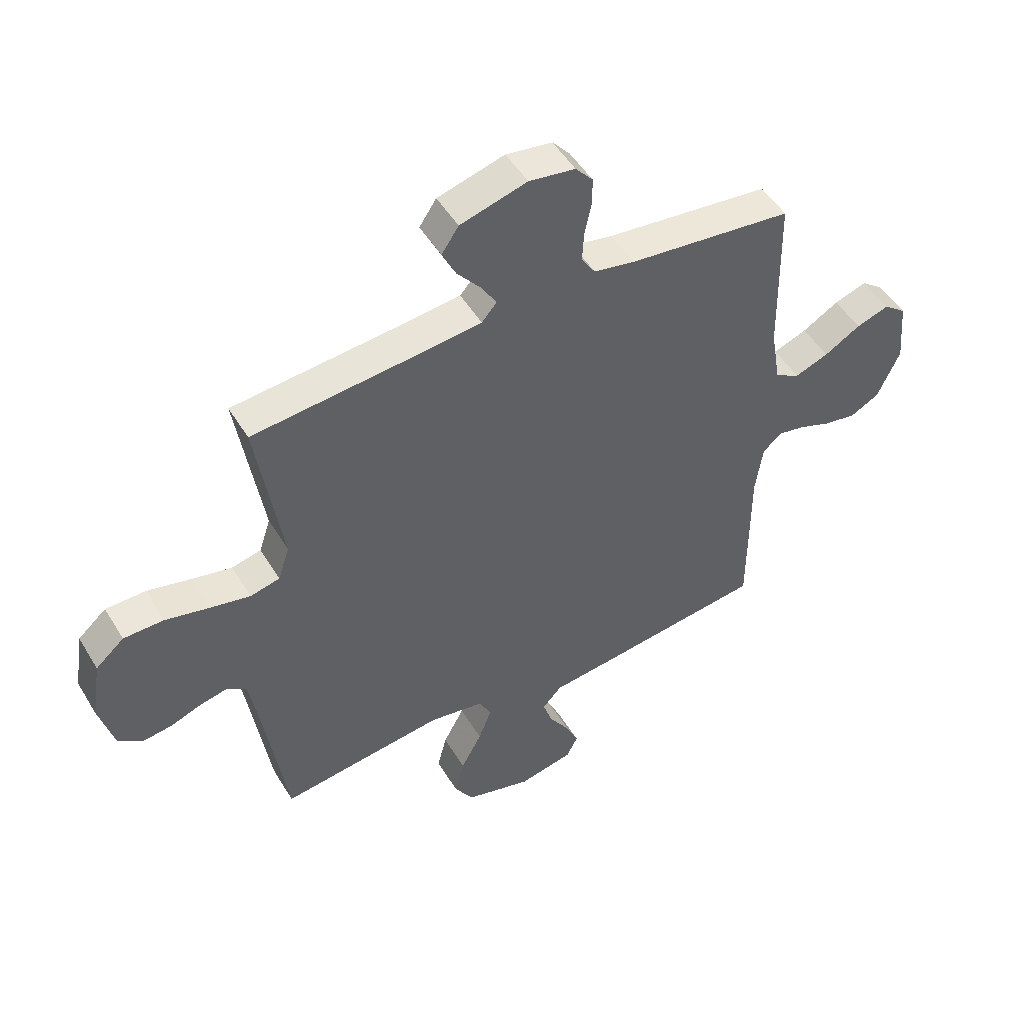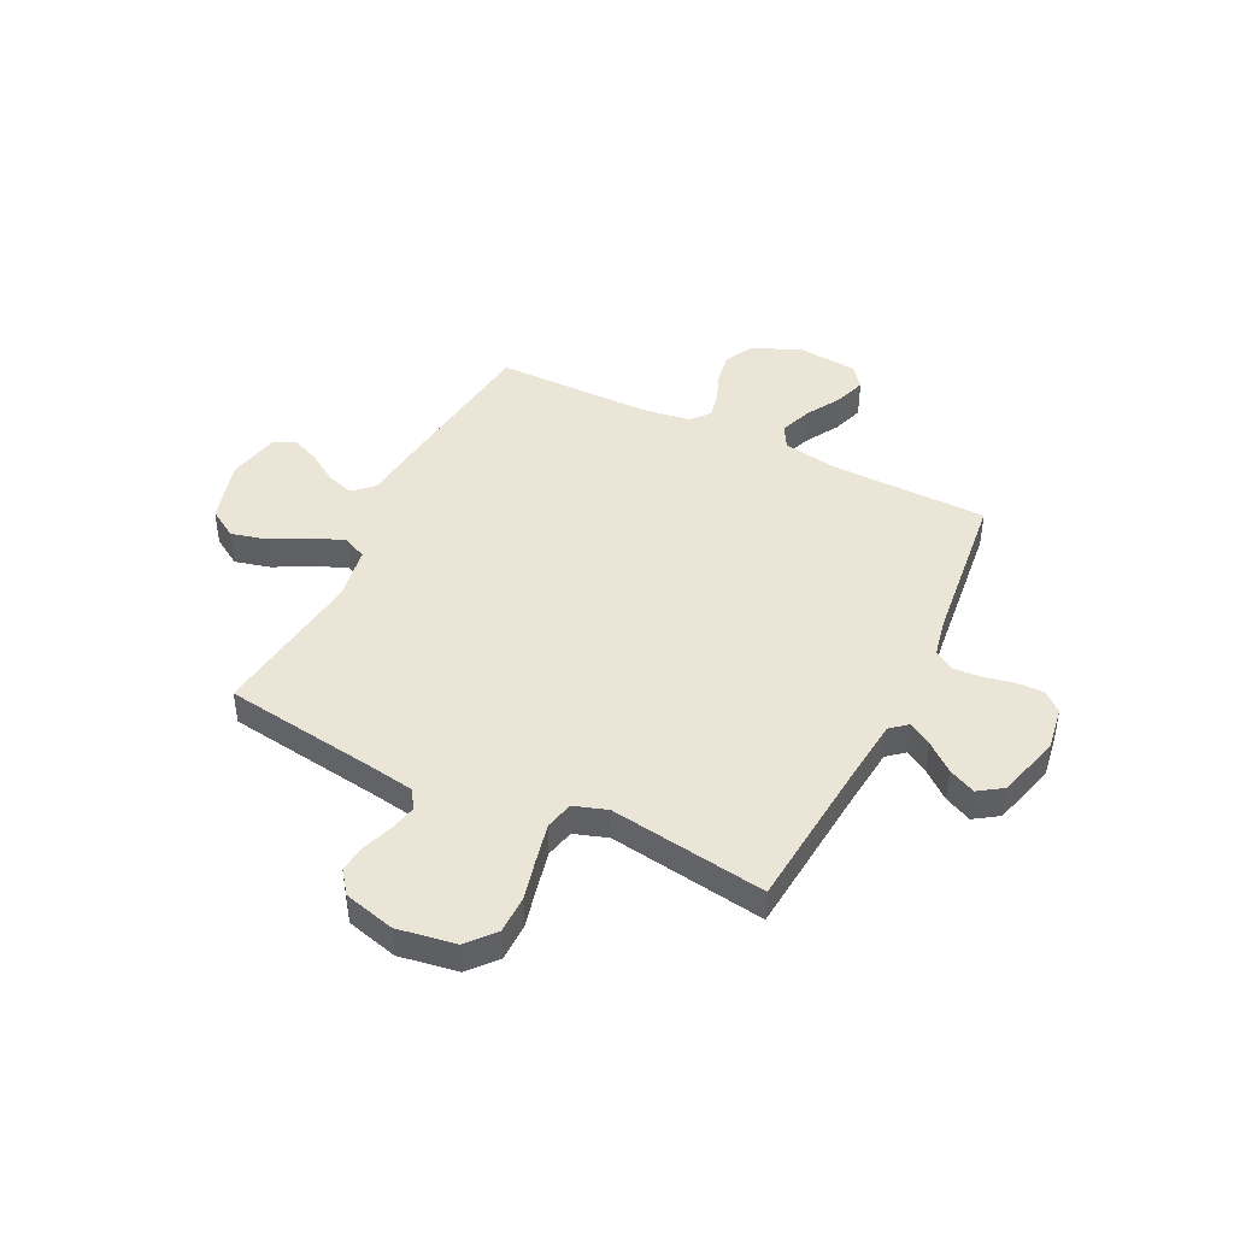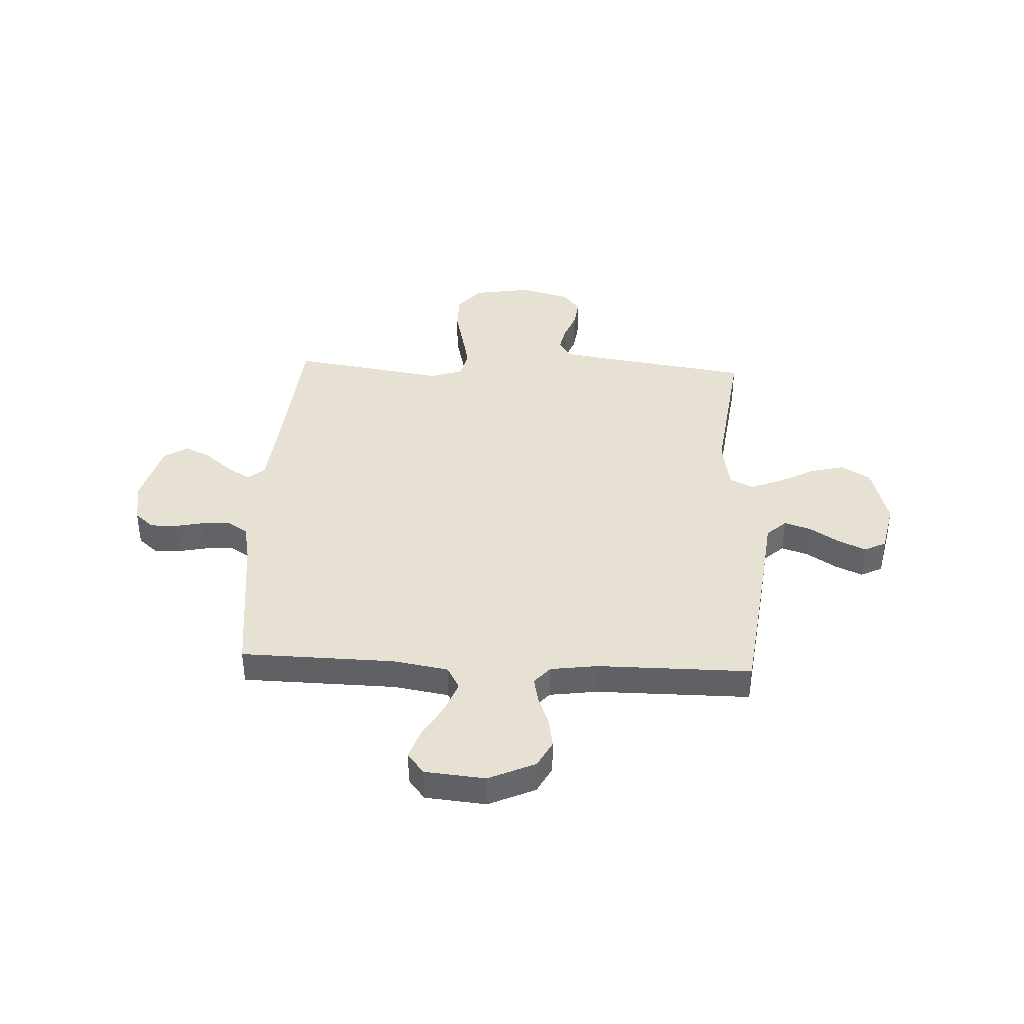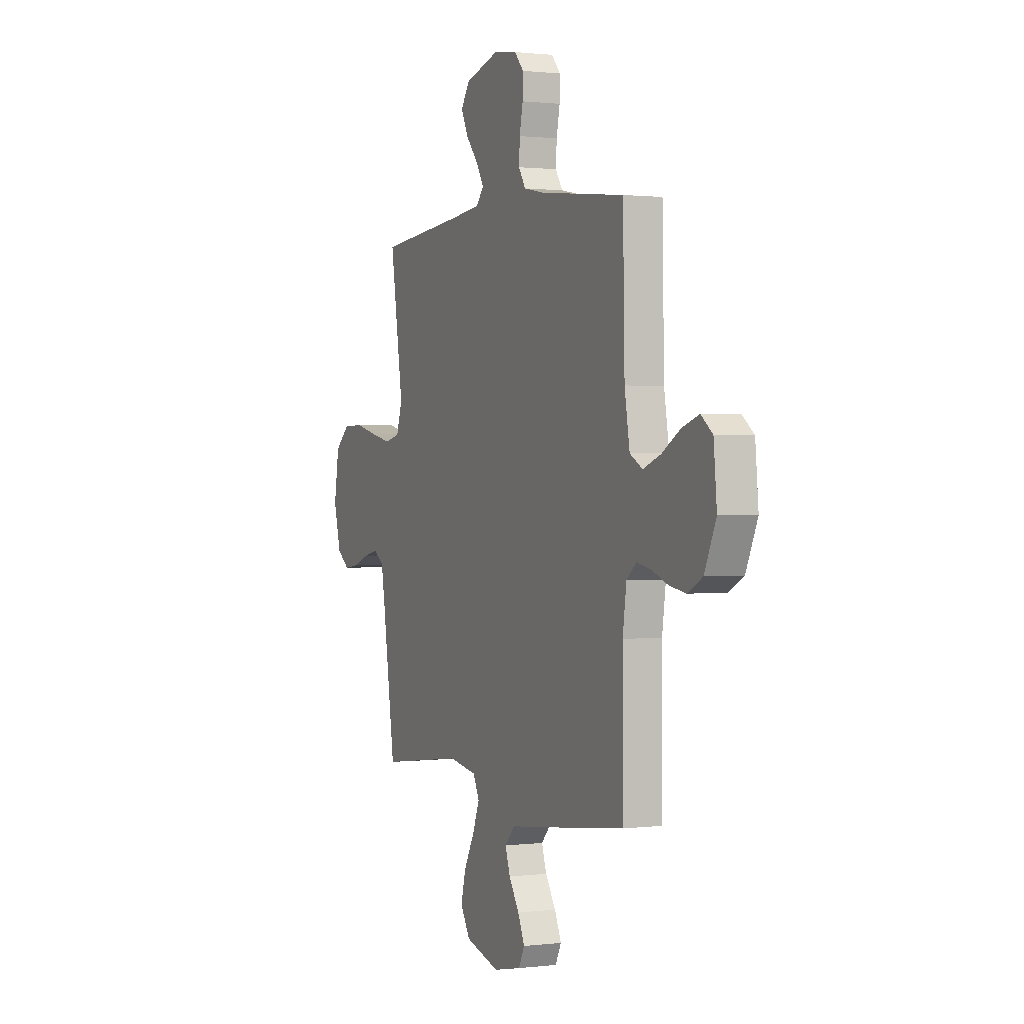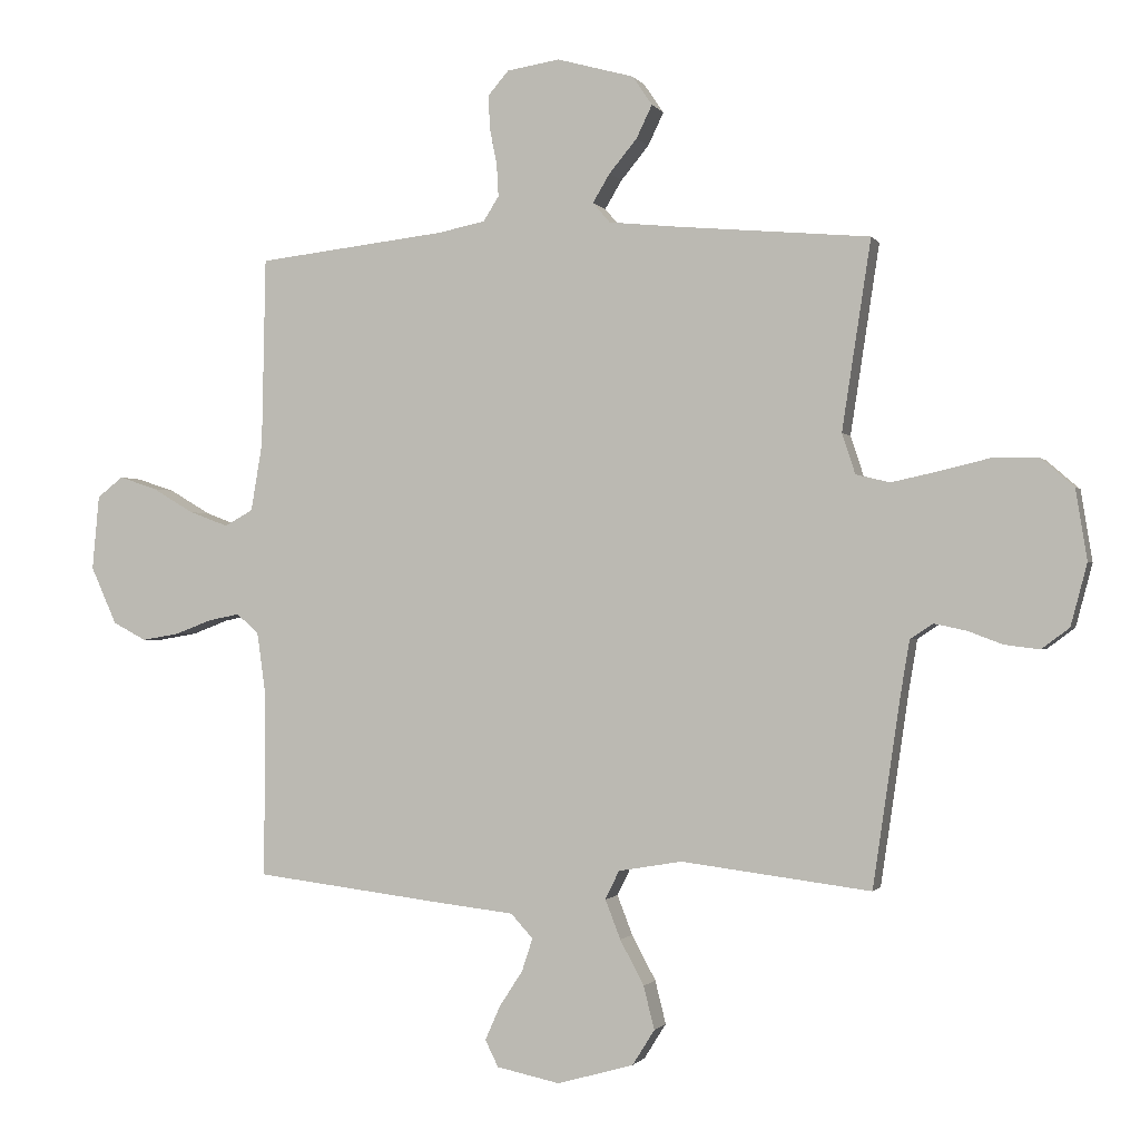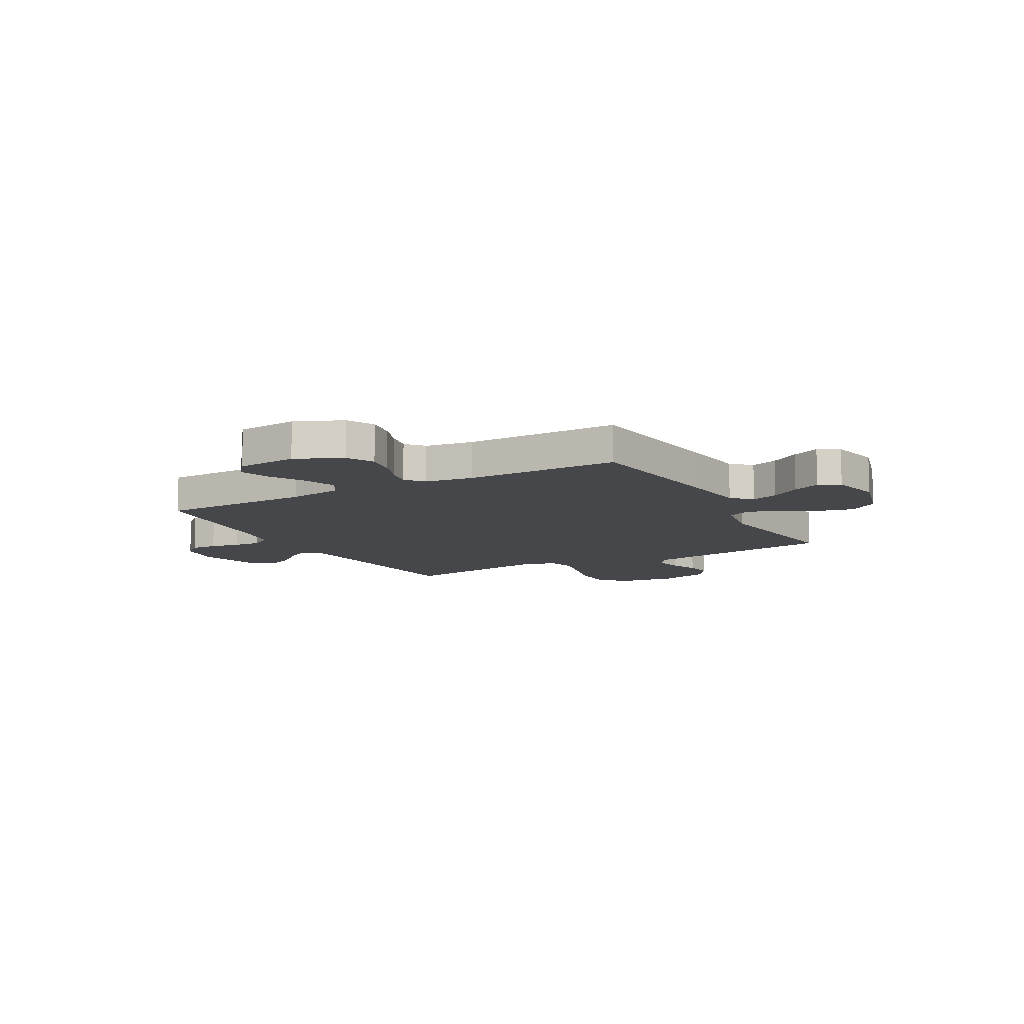
<metadata>
{"format":"obj","ext":"obj","renderer":"f3d","projection":"perspective","resolution":1024,"background":"white","views":[{"elev":49.8,"azim":-30.2,"up":"+Z"},{"elev":44.1,"azim":-63.9,"up":"+Y"},{"elev":39.4,"azim":92.8,"up":"+Y"},{"elev":0.9,"azim":66.0,"up":"+Z"},{"elev":-1.1,"azim":-163.3,"up":"+Z"},{"elev":-10.6,"azim":118.9,"up":"+Y"}]}
</metadata>
<code>
v -0.5 0.07 -0.5
v -0.544 0.07 -0.2
v -0.558 0.07 -0.116
v -0.594 0.07 -0.092
v -0.645 0.07 -0.103
v -0.701 0.07 -0.124
v -0.756 0.07 -0.131
v -0.8 0.07 -0.098
v -0.826 0.07 0
v -0.808 0.07 0.112
v -0.756 0.07 0.157
v -0.683 0.07 0.158
v -0.603 0.07 0.139
v -0.529 0.07 0.123
v -0.475 0.07 0.136
v -0.454 0.07 0.2
v -0.5 0.07 0.5
v -0.2 0.07 0.527
v -0.084 0.07 0.539
v -0.057 0.07 0.571
v -0.084 0.07 0.616
v -0.128 0.07 0.669
v -0.153 0.07 0.721
v -0.122 0.07 0.767
v 0 0.07 0.801
v 0.084 0.07 0.788
v 0.116 0.07 0.751
v 0.115 0.07 0.699
v 0.103 0.07 0.641
v 0.1 0.07 0.588
v 0.125 0.07 0.549
v 0.2 0.07 0.534
v 0.5 0.07 0.5
v 0.506 0.07 0.2
v 0.524 0.07 0.093
v 0.569 0.07 0.068
v 0.631 0.07 0.091
v 0.697 0.07 0.13
v 0.757 0.07 0.15
v 0.798 0.07 0.118
v 0.809 0.07 0
v 0.768 0.07 -0.091
v 0.715 0.07 -0.119
v 0.656 0.07 -0.109
v 0.598 0.07 -0.087
v 0.548 0.07 -0.077
v 0.513 0.07 -0.107
v 0.5 0.07 -0.2
v 0.5 0.07 -0.5
v 0.2 0.07 -0.537
v 0.078 0.07 -0.551
v 0.043 0.07 -0.589
v 0.06 0.07 -0.641
v 0.097 0.07 -0.698
v 0.121 0.07 -0.752
v 0.1 0.07 -0.794
v 0 0.07 -0.815
v -0.121 0.07 -0.781
v -0.156 0.07 -0.725
v -0.139 0.07 -0.657
v -0.101 0.07 -0.586
v -0.077 0.07 -0.524
v -0.099 0.07 -0.479
v -0.2 0.07 -0.462
v -0.5 0 -0.5
v -0.544 0 -0.2
v -0.558 0 -0.116
v -0.594 0 -0.092
v -0.645 0 -0.103
v -0.701 0 -0.124
v -0.756 0 -0.131
v -0.8 0 -0.098
v -0.826 0 0
v -0.808 0 0.112
v -0.756 0 0.157
v -0.683 0 0.158
v -0.603 0 0.139
v -0.529 0 0.123
v -0.475 0 0.136
v -0.454 0 0.2
v -0.5 0 0.5
v -0.2 0 0.527
v -0.084 0 0.539
v -0.057 0 0.571
v -0.084 0 0.616
v -0.128 0 0.669
v -0.153 0 0.721
v -0.122 0 0.767
v 0 0 0.801
v 0.084 0 0.788
v 0.116 0 0.751
v 0.115 0 0.699
v 0.103 0 0.641
v 0.1 0 0.588
v 0.125 0 0.549
v 0.2 0 0.534
v 0.5 0 0.5
v 0.506 0 0.2
v 0.524 0 0.093
v 0.569 0 0.068
v 0.631 0 0.091
v 0.697 0 0.13
v 0.757 0 0.15
v 0.798 0 0.118
v 0.809 0 0
v 0.768 0 -0.091
v 0.715 0 -0.119
v 0.656 0 -0.109
v 0.598 0 -0.087
v 0.548 0 -0.077
v 0.513 0 -0.107
v 0.5 0 -0.2
v 0.5 0 -0.5
v 0.2 0 -0.537
v 0.078 0 -0.551
v 0.043 0 -0.589
v 0.06 0 -0.641
v 0.097 0 -0.698
v 0.121 0 -0.752
v 0.1 0 -0.794
v 0 0 -0.815
v -0.121 0 -0.781
v -0.156 0 -0.725
v -0.139 0 -0.657
v -0.101 0 -0.586
v -0.077 0 -0.524
v -0.099 0 -0.479
v -0.2 0 -0.462
f 58 59 60 61
f 58 61 62
f 57 58 62
f 56 57 62
f 53 54 55 56
f 52 53 56 62
f 51 52 62 63
f 48 49 50 51
f 47 48 51 63
f 42 43 44 45
f 42 45 46
f 41 42 46
f 40 41 46
f 37 38 39 40
f 36 37 40 46
f 35 36 46 47
f 32 33 34
f 31 32 34 35
f 26 27 28 29
f 26 29 30
f 25 26 30
f 24 25 30
f 21 22 23 24
f 20 21 24 30
f 19 20 30 31
f 16 17 18
f 15 16 18 19
f 10 11 12 13
f 10 13 14
f 9 10 14
f 8 9 14 15
f 5 6 7 8
f 4 5 8 15
f 64 1 2
f 64 2 3
f 63 64 3
f 47 63 3
f 19 31 35 47
f 15 19 47
f 3 4 15 47
f 125 124 123 122
f 126 125 122
f 126 122 121
f 126 121 120
f 120 119 118 117
f 126 120 117 116
f 127 126 116 115
f 115 114 113 112
f 127 115 112 111
f 109 108 107 106
f 110 109 106
f 110 106 105
f 110 105 104
f 104 103 102 101
f 110 104 101 100
f 111 110 100 99
f 98 97 96
f 99 98 96 95
f 93 92 91 90
f 94 93 90
f 94 90 89
f 94 89 88
f 88 87 86 85
f 94 88 85 84
f 95 94 84 83
f 82 81 80
f 83 82 80 79
f 77 76 75 74
f 78 77 74
f 78 74 73
f 79 78 73 72
f 72 71 70 69
f 79 72 69 68
f 66 65 128
f 67 66 128
f 67 128 127
f 67 127 111
f 111 99 95 83
f 111 83 79
f 111 79 68 67
f 1 65 66 2
f 2 66 67 3
f 3 67 68 4
f 4 68 69 5
f 5 69 70 6
f 6 70 71 7
f 7 71 72 8
f 8 72 73 9
f 9 73 74 10
f 10 74 75 11
f 11 75 76 12
f 12 76 77 13
f 13 77 78 14
f 14 78 79 15
f 15 79 80 16
f 16 80 81 17
f 17 81 82 18
f 18 82 83 19
f 19 83 84 20
f 20 84 85 21
f 21 85 86 22
f 22 86 87 23
f 23 87 88 24
f 24 88 89 25
f 25 89 90 26
f 26 90 91 27
f 27 91 92 28
f 28 92 93 29
f 29 93 94 30
f 30 94 95 31
f 31 95 96 32
f 32 96 97 33
f 33 97 98 34
f 34 98 99 35
f 35 99 100 36
f 36 100 101 37
f 37 101 102 38
f 38 102 103 39
f 39 103 104 40
f 40 104 105 41
f 41 105 106 42
f 42 106 107 43
f 43 107 108 44
f 44 108 109 45
f 45 109 110 46
f 46 110 111 47
f 47 111 112 48
f 48 112 113 49
f 49 113 114 50
f 50 114 115 51
f 51 115 116 52
f 52 116 117 53
f 53 117 118 54
f 54 118 119 55
f 55 119 120 56
f 56 120 121 57
f 57 121 122 58
f 58 122 123 59
f 59 123 124 60
f 60 124 125 61
f 61 125 126 62
f 62 126 127 63
f 63 127 128 64
f 64 128 65 1

</code>
